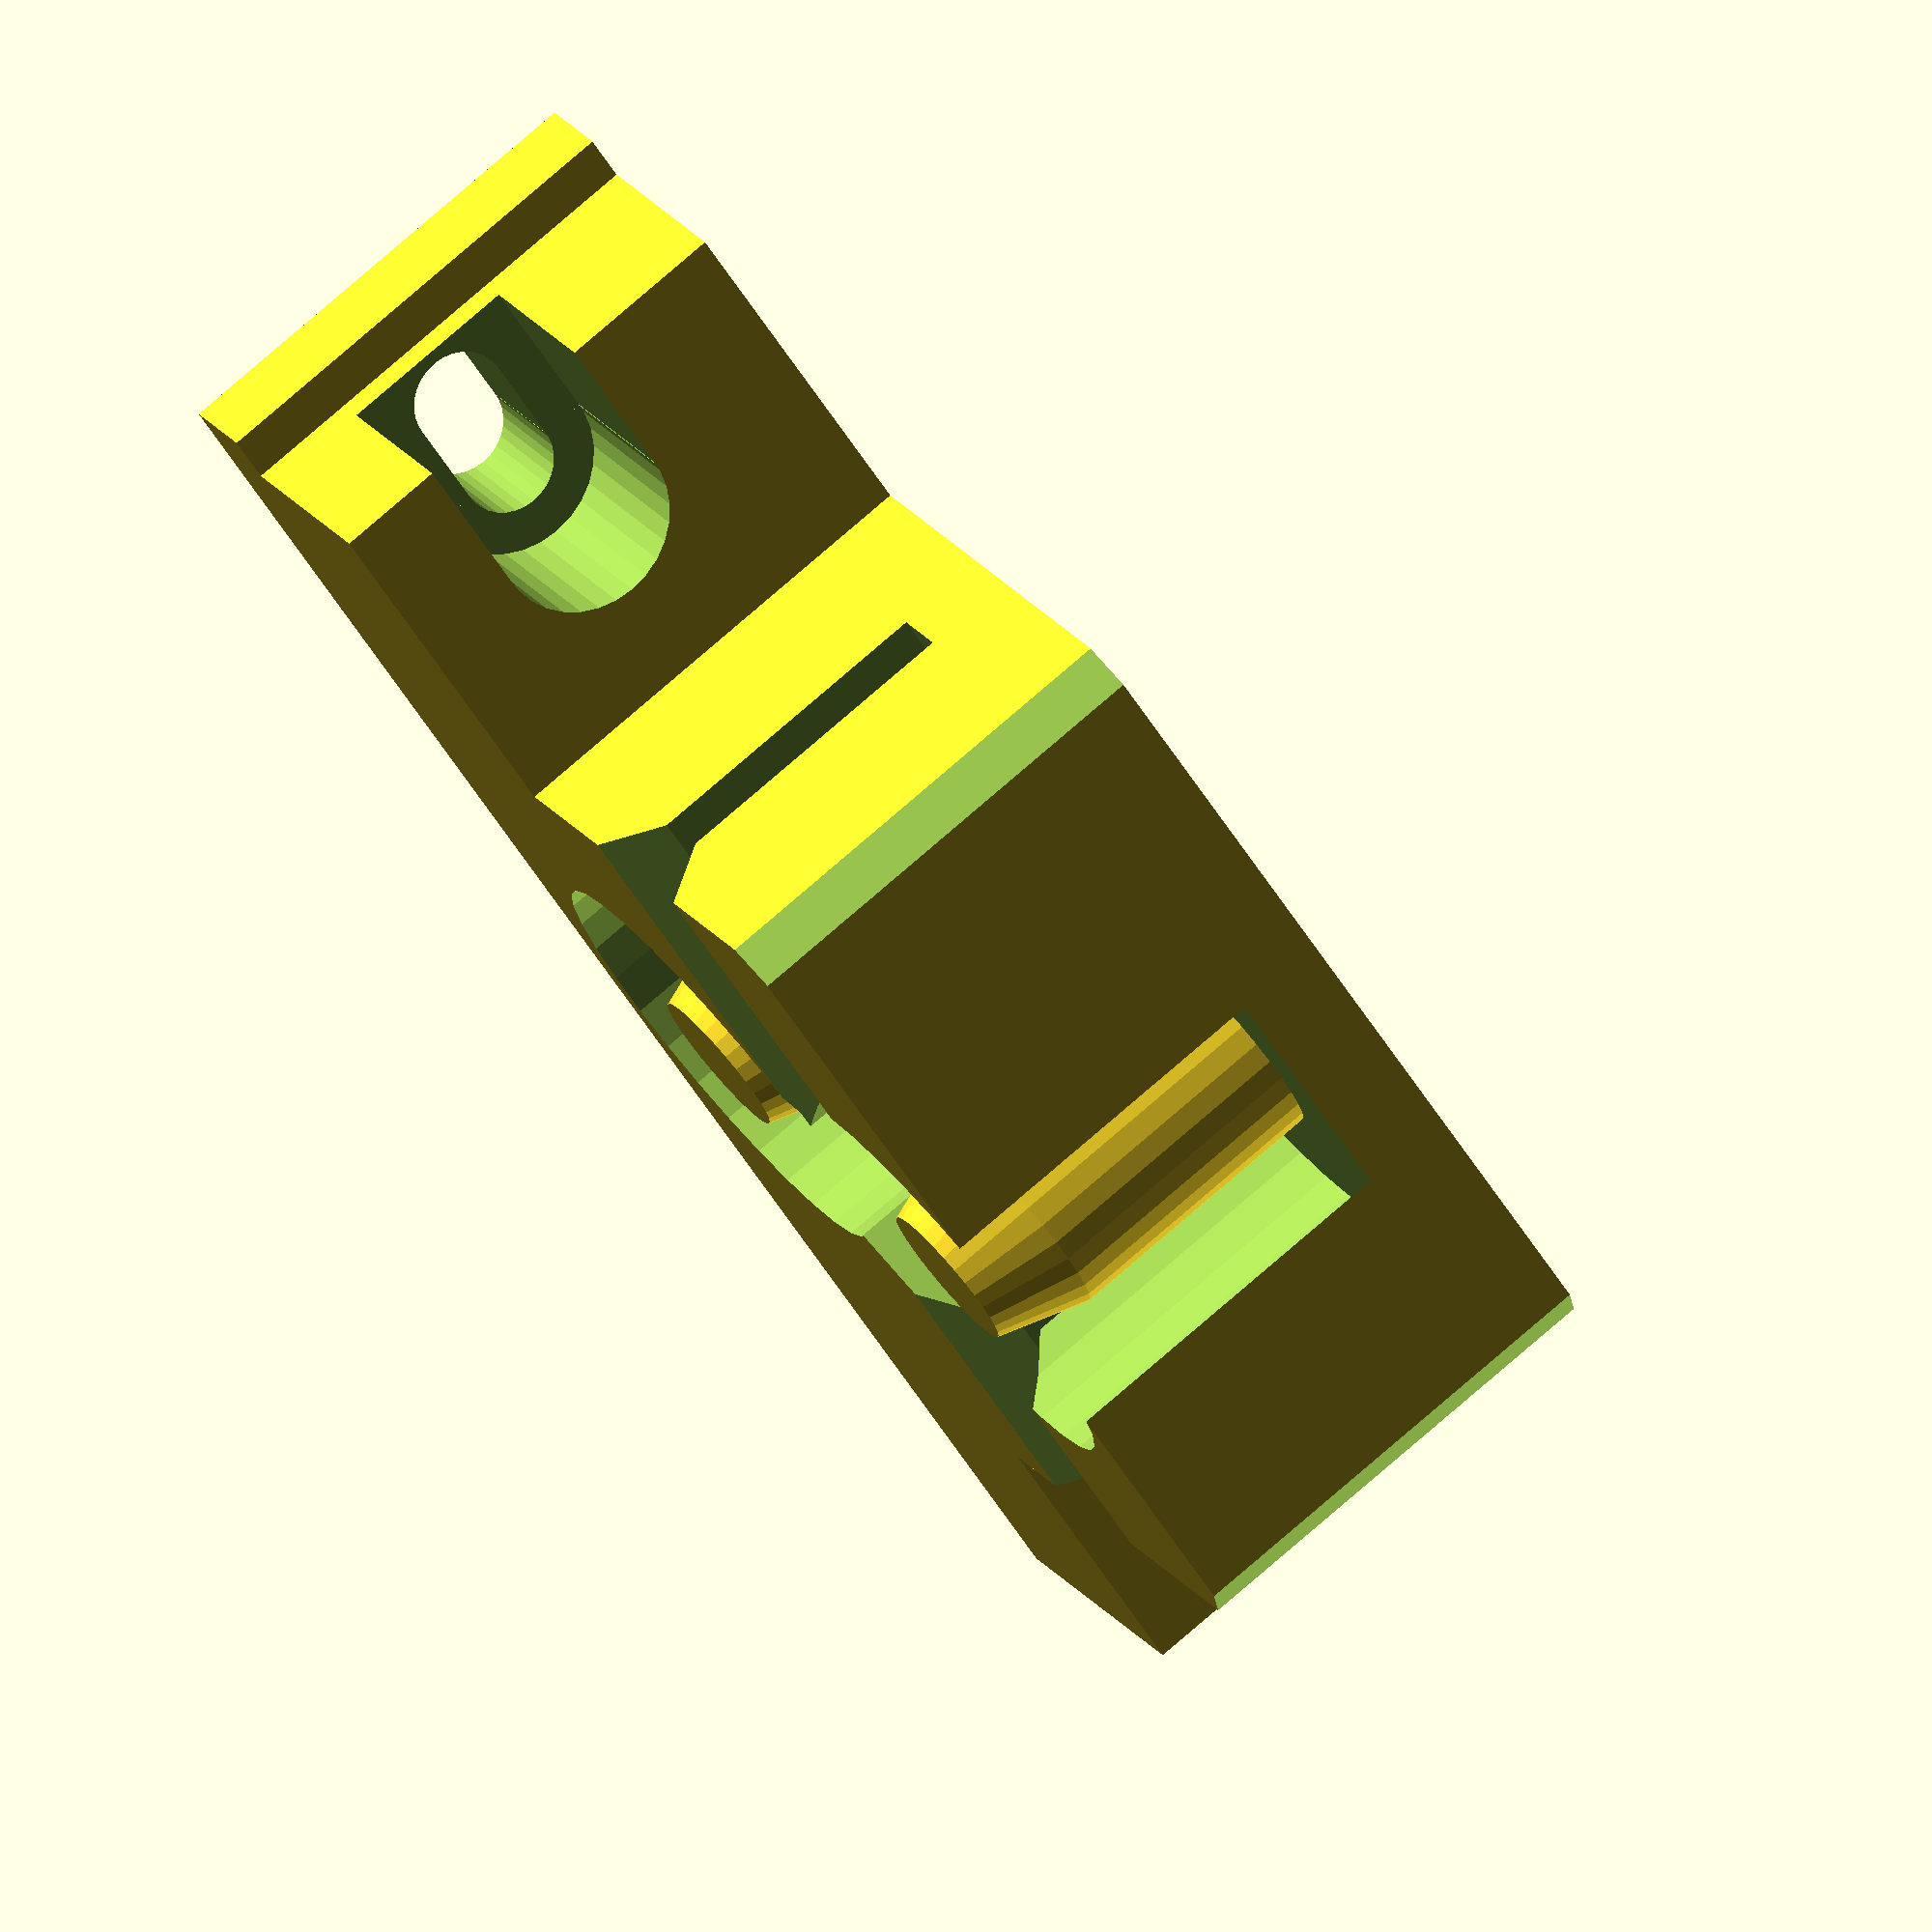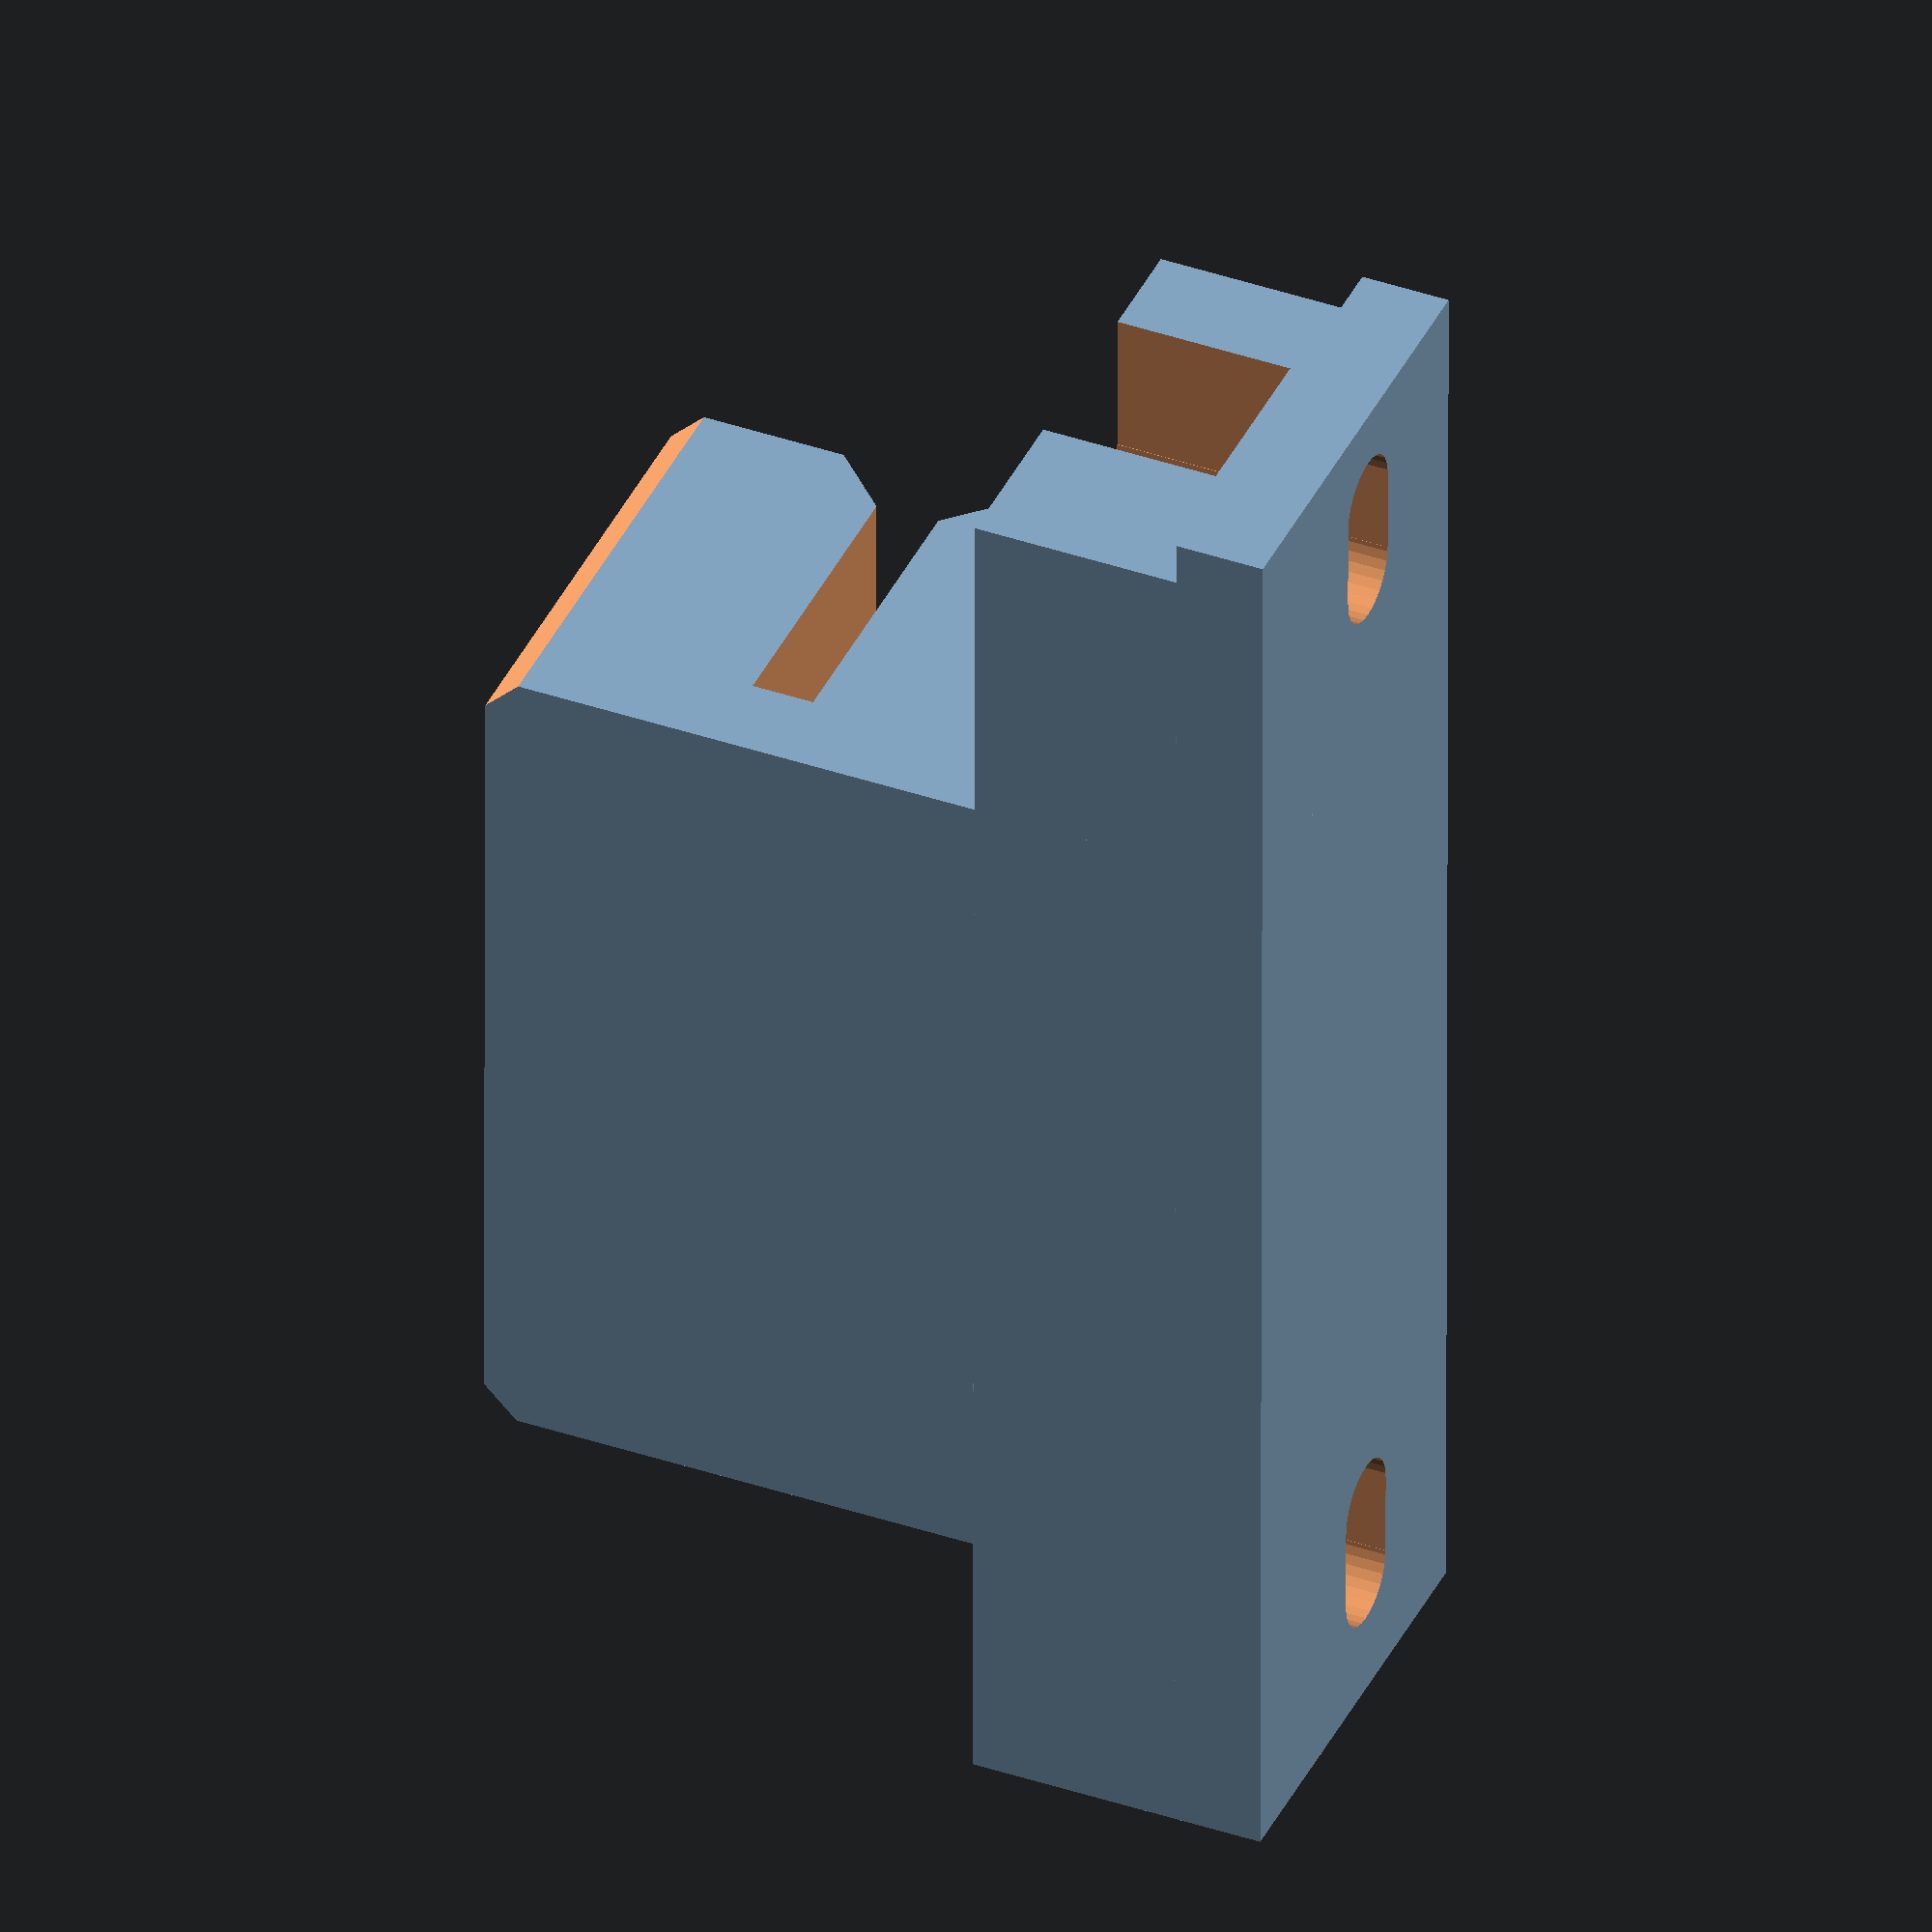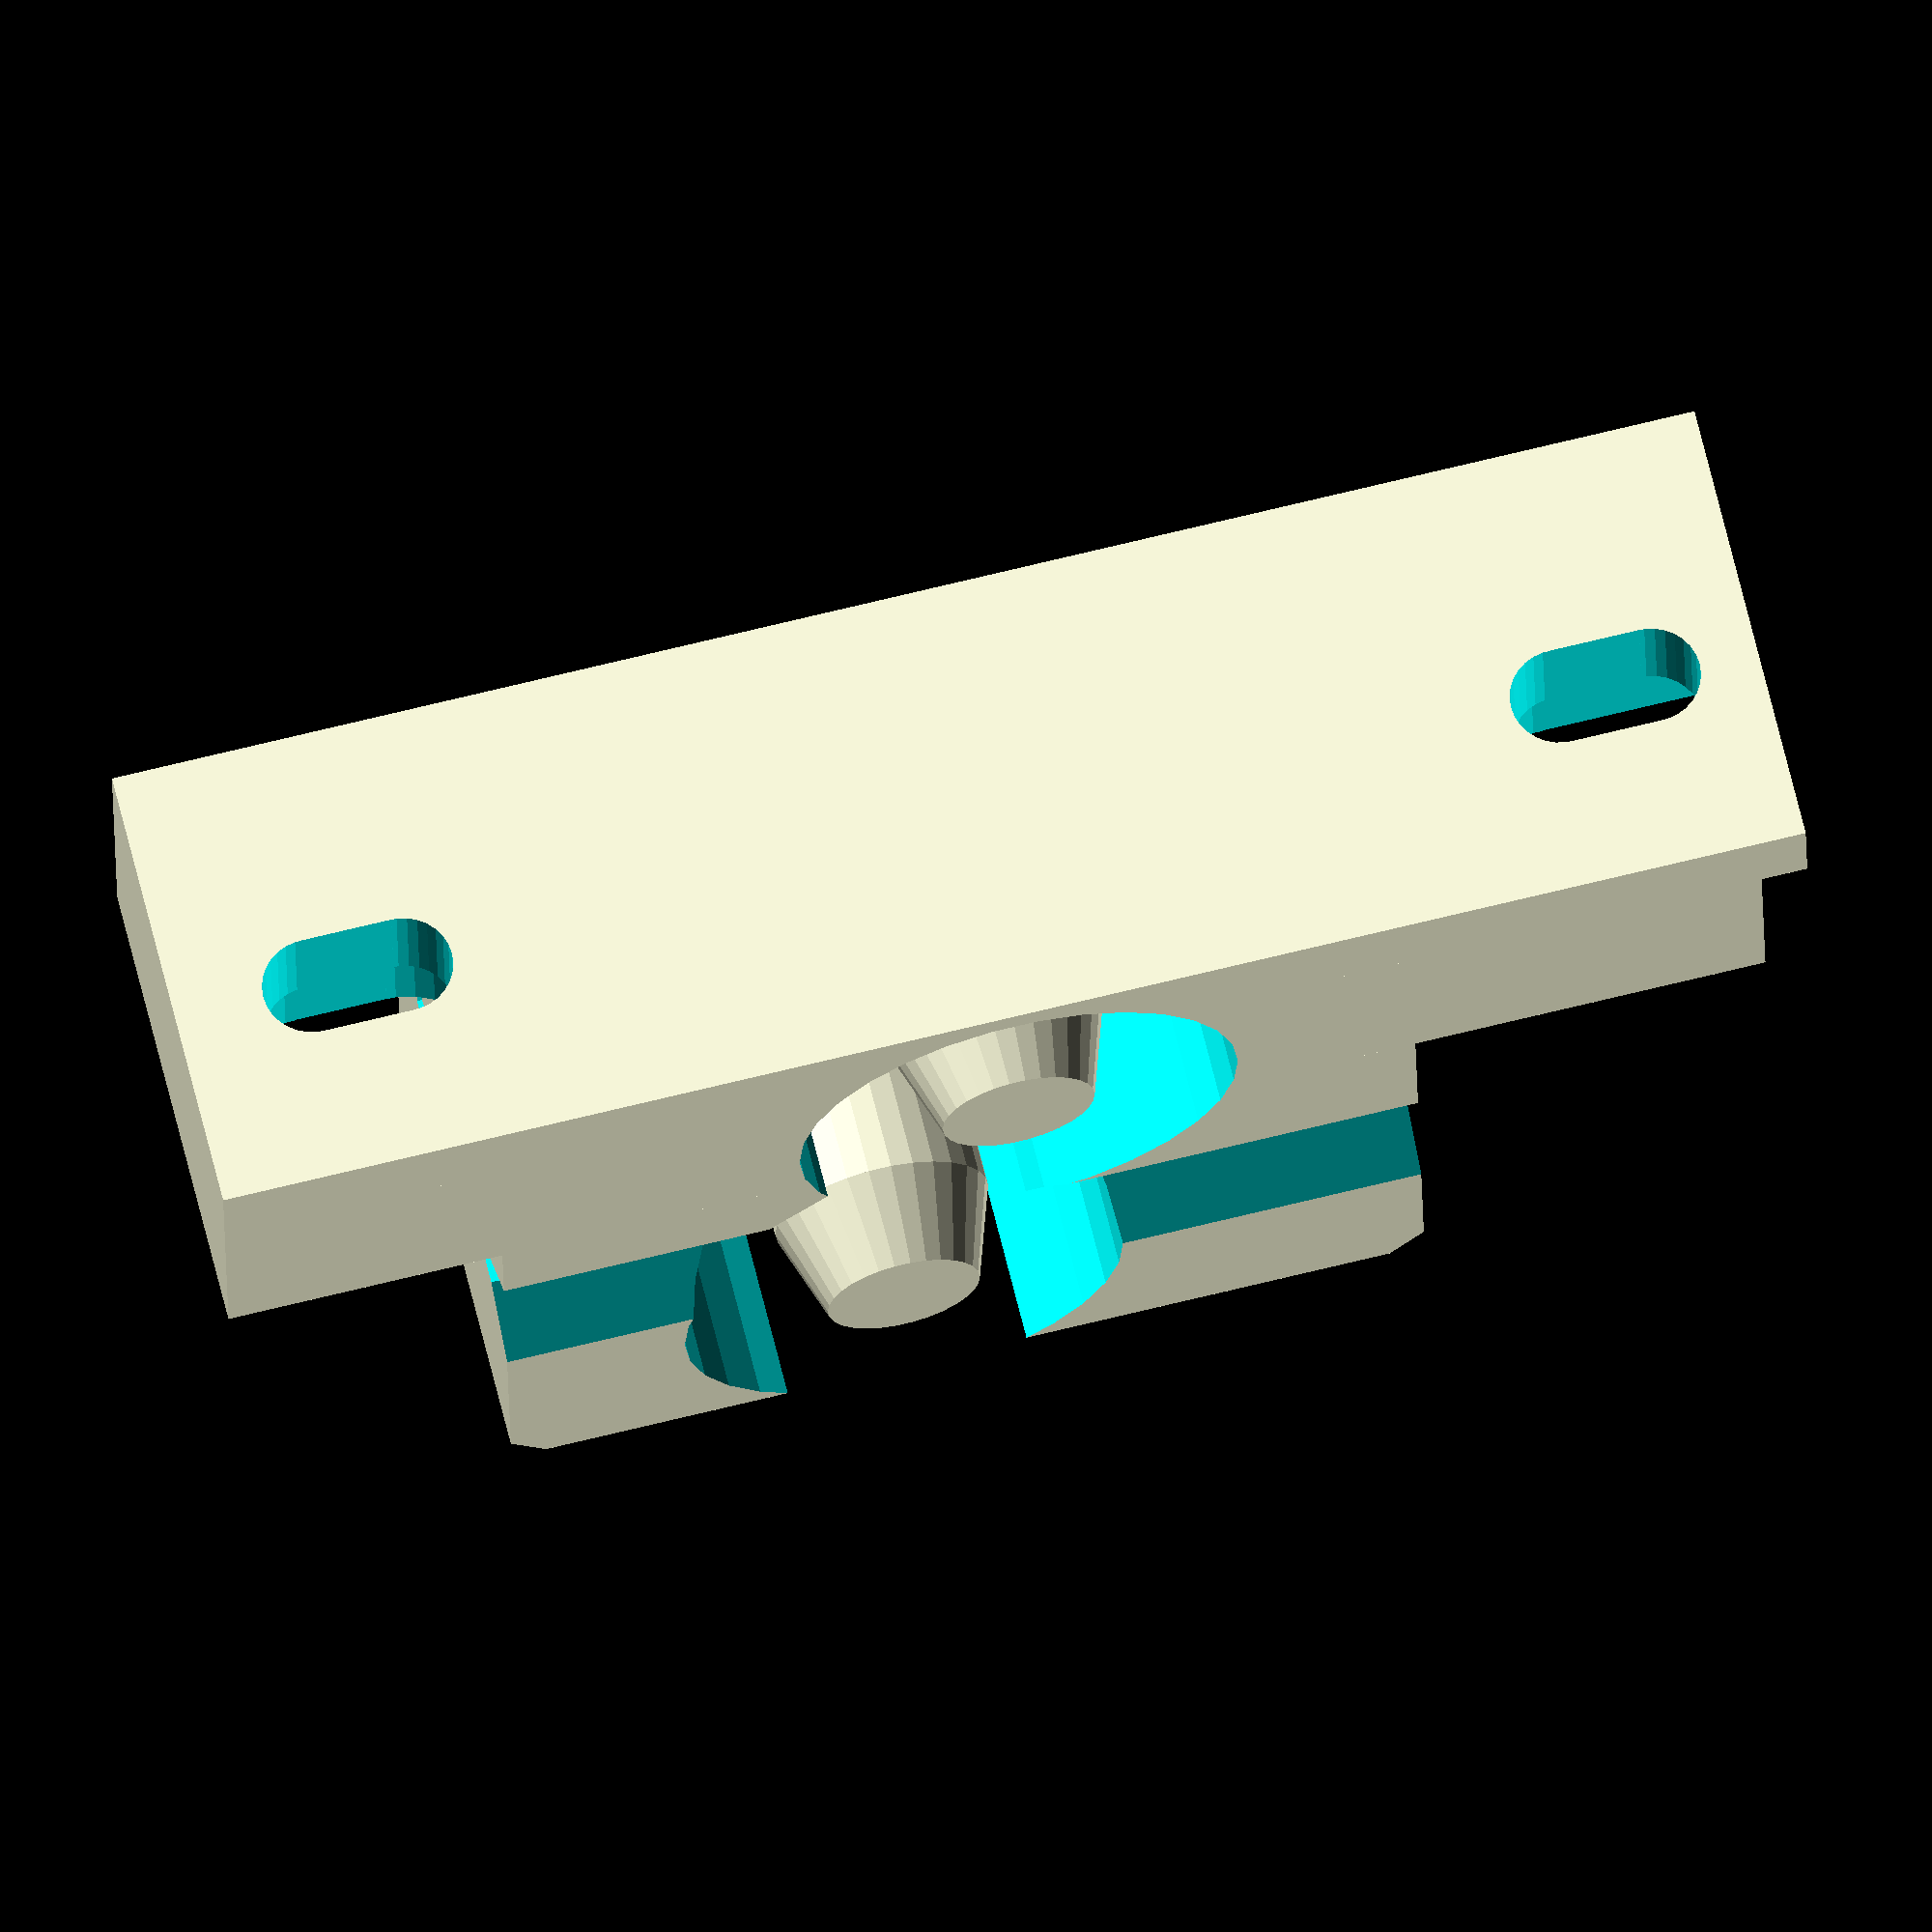
<openscad>
// PRUSA iteration3
// Y belt holder
// GNU GPL v3
// Josef Průša <iam@josefprusa.cz> and contributors
// http://www.reprap.org/wiki/Prusa_Mendel
// http://prusamendel.org

module main_body(){
    translate([-1,-1,-1]) cube([30,27,15]);
    translate([-10,16,-1]) cube([50.5,10,15]);
    translate([-10,23,-1]) cube([52,3,15]);
}

module belt_holders(){
   translate([16,18,0]) cylinder(h=11,r=3.5,$fn=30); // Upper belt holder
   translate([16,18,11]) cylinder(h=3,r1=3.5,r2=2.5,$fn=30 ); // Upper belt holder cone

   translate([12,5,0]) cylinder(h=11,r=3.5,$fn=30); // Lower belt holder
   translate([12,5,11]) cylinder(h=3,r1=3.5,r2=2.5,$fn=30); // Lower belt holder cone
}

module screws(){
    translate([-2.5,28,7.5]) rotate([90,0,0]) cylinder(h=10,r=1.6,$fn=30); // Screw hole
    translate([-5.5,28,7.5]) rotate([90,0,0]) cylinder(h=10,r=1.6,$fn=30); // Screw hole
    translate([-2.5,22,7.5]) rotate([90,0,0]) cylinder(h=7,r=3,$fn=30); // Screw hole - head
    translate([-5.5,22,7.5]) rotate([90,0,0]) cylinder(h=10,r=3,$fn=30); // Screw hole - head

    translate([35.5,28,7.5]) rotate([90,0,0]) cylinder(h=10,r=1.6,$fn=30); // Screw hole
    translate([38.5,28,7.5]) rotate([90,0,0]) cylinder(h=10,r=1.6,$fn=30); // Screw hole
    translate([35.5,22,7.5]) rotate([90,0,0]) cylinder(h=10,r=3,$fn=30); // Screw hole - head
    translate([38.5,22,7.5]) rotate([90,0,0]) cylinder(h=10,r=3,$fn=30); // Screw hole - head

    translate([-5.5,21,5.9]) cube([3,6,3.2]);
    translate([35.5,21,5.9]) cube([3,6,3.2]);

    translate([-5.5,15,4.5]) cube([3,7,6]);
    translate([35.5,15,4.5]) cube([6,7,6]);
}

//belt_holders();
module main(){
    difference(){
        main_body();

        translate([ 16,18,2]) cylinder(h=16,r=7.2,$fn=30 ); // Upper belt space cutaway
        translate([ 12,5,2]) cylinder(h=16,r=7.2,$fn=30 ); // Lower belt space cutaway
        translate([-20,9,2]) cube([28,2.1,16]);
        rotate([0,0,40]) translate([11,1,2]) cube([10,4,16]);

        translate([10,7,2]) cube([32,2.1,16]);

        translate([16,8,11]) rotate([45,0,0]) cube([15,5,5]);
        translate([-2,10,11]) rotate([45,0,0]) cube([10,5,5]);
        screws();

        // Corner cutoff
        translate([30,-13,-2]) rotate([0,0,45]) cube([10,10,20]);
        translate([-2,-13,-2]) rotate([0,0,45]) cube([10,10,20]);
    }
}

module selective_infill(){
    // Print part reinforcement
    translate([1,0.5,-0.5]) cube([0.1,5,13]);
    translate([3,0.5,-0.5]) cube([0.1,5,13]);
    translate([21.5,0.5,-0.5]) cube([0.1,4,12]);
    translate([23.5,0.5,-0.5]) cube([0.1,4,12]);
    translate([25.5,0.5,-0.5]) cube([0.1,4,12]);
    translate([11.5,3,-0.5]) cube([1,0.2,12]);
    translate([10,5,-0.5]) cube([4,0.2,12]);
    translate([11.5,6.5,-0.5]) cube([1,0.2,12]);
    translate([15.5,16,-0.5]) cube([1,0.2,12]);
    translate([14,18,-0.5]) cube([4,0.2,12]);
    translate([15.5,20,-0.5]) cube([1,0.2,12]);

    translate([1,5.5,-0.5]) cube([0.1,14,2]);
    translate([3,5.5,-0.5]) cube([0.1,14,2]);
    translate([5,0.5,-0.5]) cube([0.1,19,2]);
    translate([7,0.5,-0.5]) cube([0.1,19,2]);

    translate([19.5,0.5,-0.5]) cube([0.1,18,2]);
    translate([21.5,4.5,-0.5]) cube([0.1,14,2]);
    translate([23.5,4.5,-0.5]) cube([0.1,14,2]);
    translate([25.5,4.5,-0.5]) cube([0.1,14,2]);
    }

module final_part(){
    difference(){
        union(){
            main();
            belt_holders();
        }
        selective_infill();
    }
}

final_part();

</openscad>
<views>
elev=101.0 azim=38.1 roll=130.8 proj=o view=wireframe
elev=321.4 azim=269.9 roll=203.3 proj=o view=solid
elev=112.5 azim=179.0 roll=193.7 proj=o view=solid
</views>
